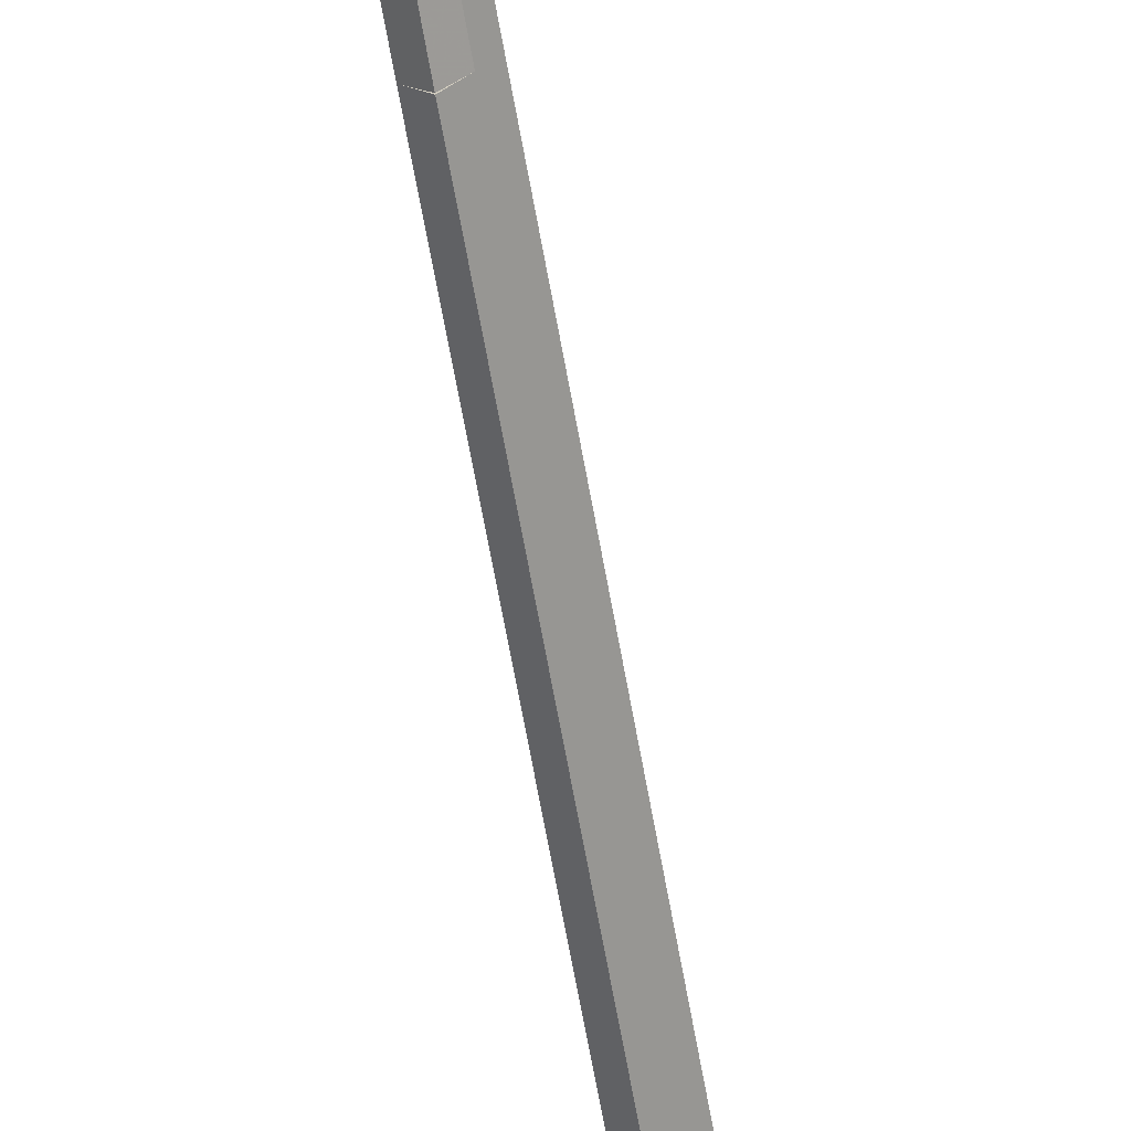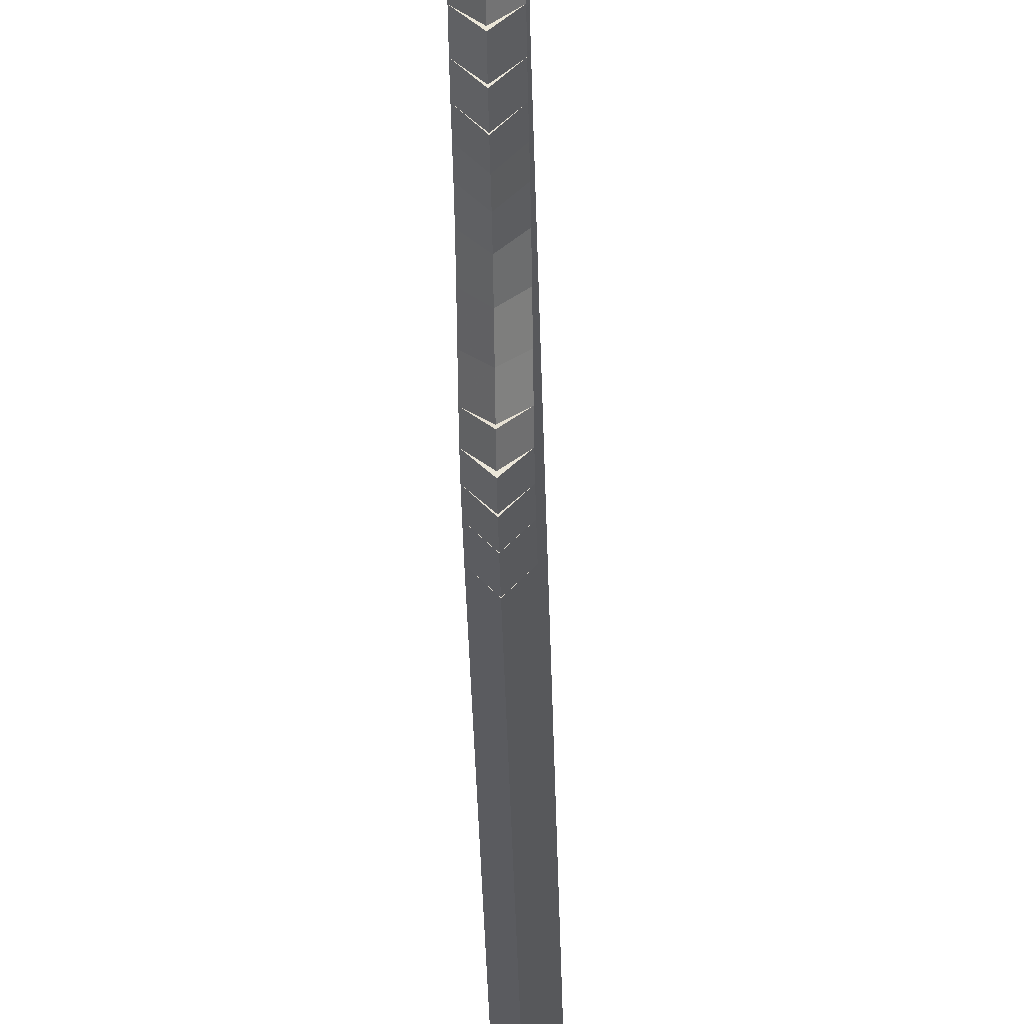
<metadata>
{"format":"obj","ext":"obj","renderer":"f3d","projection":"perspective","resolution":1024,"background":"white","views":[{"elev":-61.7,"azim":-170.2,"up":"+Z"},{"elev":-21.8,"azim":-179.1,"up":"+Z"}]}
</metadata>
<code>
g name
v 34.8 35.2 16.3
v 34.6 35.2 16.1
v 34.4 35.2 16.3
v 34.6 35.2 16.5
v 34.8 34 16.28
v 34.6 34 16.08
v 34.4 34 16.28
v 34.6 34 16.48
f 1 2 3 4
f 6 2 1 5
f 5 1 4 8
f 6 5 8 7
f 8 4 3 7
f 7 3 2 6
g name
v 34.8 35.67 16.34
v 34.6 35.69 16.14
v 34.4 35.67 16.34
v 34.6 35.66 16.54
v 34.8 35.2 16.3
v 34.6 35.22 16.11
v 34.4 35.2 16.3
v 34.6 35.18 16.5
f 9 10 11 12
f 14 10 9 13
f 13 9 12 16
f 14 13 16 15
f 16 12 11 15
f 15 11 10 14
g name
v 34.8 36.11 16.43
v 34.6 36.14 16.23
v 34.4 36.11 16.43
v 34.6 36.07 16.62
v 34.8 35.67 16.34
v 34.6 35.71 16.15
v 34.4 35.67 16.34
v 34.6 35.64 16.54
f 17 18 19 20
f 22 18 17 21
f 21 17 20 24
f 22 21 24 23
f 24 20 19 23
f 23 19 18 22
g name
v 34.8 36.51 16.59
v 34.6 36.59 16.4
v 34.4 36.51 16.59
v 34.6 36.44 16.77
v 34.8 36.11 16.43
v 34.6 36.18 16.24
v 34.4 36.11 16.43
v 34.6 36.03 16.61
f 25 26 27 28
f 30 26 25 29
f 29 25 28 32
f 30 29 32 31
f 32 28 27 31
f 31 27 26 30
g name
v 34.8 36.94 16.8
v 34.6 37.03 16.62
v 34.4 36.94 16.8
v 34.6 36.85 16.98
v 34.8 36.51 16.59
v 34.6 36.6 16.41
v 34.4 36.51 16.59
v 34.6 36.42 16.76
f 33 34 35 36
f 38 34 33 37
f 37 33 36 40
f 38 37 40 39
f 40 36 35 39
f 39 35 34 38
g name
v 34.8 37.67 17.27
v 34.6 37.78 17.1
v 34.4 37.67 17.27
v 34.6 37.56 17.44
v 34.8 36.94 16.8
v 34.6 37.04 16.63
v 34.4 36.94 16.8
v 34.6 36.83 16.97
f 41 42 43 44
f 46 42 41 45
f 45 41 44 48
f 46 45 48 47
f 48 44 43 47
f 47 43 42 46
g name
v 34.8 38.03 17.49
v 34.6 38.13 17.32
v 34.4 38.03 17.49
v 34.6 37.92 17.66
v 34.8 37.67 17.27
v 34.6 37.78 17.1
v 34.4 37.67 17.27
v 34.6 37.57 17.44
f 49 50 51 52
f 54 50 49 53
f 53 49 52 56
f 54 53 56 55
f 56 52 51 55
f 55 51 50 54
g name
v 34.8 38.47 17.68
v 34.6 38.55 17.5
v 34.4 38.47 17.68
v 34.6 38.39 17.86
v 34.8 38.03 17.49
v 34.6 38.11 17.31
v 34.4 38.03 17.49
v 34.6 37.95 17.68
f 57 58 59 60
f 62 58 57 61
f 61 57 60 64
f 62 61 64 63
f 64 60 59 63
f 63 59 58 62
g name
v 34.8 39.03 17.84
v 34.6 39.08 17.64
v 34.4 39.03 17.84
v 34.6 38.97 18.03
v 34.8 38.47 17.68
v 34.6 38.52 17.49
v 34.4 38.47 17.68
v 34.6 38.42 17.87
f 65 66 67 68
f 70 66 65 69
f 69 65 68 72
f 70 69 72 71
f 72 68 67 71
f 71 67 66 70
g name
v 34.8 39.62 17.94
v 34.6 39.66 17.75
v 34.4 39.62 17.94
v 34.6 39.59 18.14
v 34.8 39.03 17.84
v 34.6 39.06 17.64
v 34.4 39.03 17.84
v 34.6 38.99 18.03
f 73 74 75 76
f 78 74 73 77
f 77 73 76 80
f 78 77 80 79
f 80 76 75 79
f 79 75 74 78
g name
v 34.8 40.19 18.02
v 34.6 40.21 17.82
v 34.4 40.19 18.02
v 34.6 40.16 18.22
v 34.8 39.62 17.94
v 34.6 39.65 17.75
v 34.4 39.62 17.94
v 34.6 39.6 18.14
f 81 82 83 84
f 86 82 81 85
f 85 81 84 88
f 86 85 88 87
f 88 84 83 87
f 87 83 82 86
g name
v 34.8 40.65 18.07
v 34.6 40.67 17.87
v 34.4 40.65 18.07
v 34.6 40.63 18.27
v 34.8 40.19 18.02
v 34.6 40.21 17.82
v 34.4 40.19 18.02
v 34.6 40.17 18.22
f 89 90 91 92
f 94 90 89 93
f 93 89 92 96
f 94 93 96 95
f 96 92 91 95
f 95 91 90 94
g name
v 34.8 41.05 18.1
v 34.6 41.07 17.9
v 34.4 41.05 18.1
v 34.6 41.04 18.3
v 34.8 40.65 18.07
v 34.6 40.66 17.87
v 34.4 40.65 18.07
v 34.6 40.64 18.27
f 97 98 99 100
f 102 98 97 101
f 101 97 100 104
f 102 101 104 103
f 104 100 99 103
f 103 99 98 102
g name
v 34.8 41.43 18.1
v 34.6 41.43 17.9
v 34.4 41.43 18.1
v 34.6 41.43 18.3
v 34.8 41.05 18.1
v 34.6 41.05 17.9
v 34.4 41.05 18.1
v 34.6 41.05 18.3
f 105 106 107 108
f 110 106 105 109
f 109 105 108 112
f 110 109 112 111
f 112 108 107 111
f 111 107 106 110
g name
v 34.8 41.82 18.08
v 34.6 41.8 17.88
v 34.4 41.82 18.08
v 34.6 41.83 18.28
v 34.8 41.43 18.1
v 34.6 41.42 17.9
v 34.4 41.43 18.1
v 34.6 41.44 18.3
f 113 114 115 116
f 118 114 113 117
f 117 113 116 120
f 118 117 120 119
f 120 116 115 119
f 119 115 114 118
g name
v 34.8 42.2 17.99
v 34.6 42.16 17.79
v 34.4 42.2 17.99
v 34.6 42.25 18.18
v 34.8 41.82 18.08
v 34.6 41.77 17.88
v 34.4 41.82 18.08
v 34.6 41.86 18.27
f 121 122 123 124
f 126 122 121 125
f 125 121 124 128
f 126 125 128 127
f 128 124 123 127
f 127 123 122 126
g name
v 34.8 42.55 17.81
v 34.6 42.45 17.63
v 34.4 42.55 17.81
v 34.6 42.64 17.98
v 34.8 42.2 17.99
v 34.6 42.11 17.81
v 34.4 42.2 17.99
v 34.6 42.3 18.17
f 129 130 131 132
f 134 130 129 133
f 133 129 132 136
f 134 133 136 135
f 136 132 131 135
f 135 131 130 134
g name
v 34.8 42.81 17.53
v 34.6 42.66 17.39
v 34.4 42.81 17.53
v 34.6 42.95 17.67
v 34.8 42.55 17.81
v 34.6 42.4 17.67
v 34.4 42.55 17.81
v 34.6 42.69 17.94
f 137 138 139 140
f 142 138 137 141
f 141 137 140 144
f 142 141 144 143
f 144 140 139 143
f 143 139 138 142
g name
v 34.8 42.95 17.23
v 34.6 42.77 17.14
v 34.4 42.95 17.23
v 34.6 43.13 17.31
v 34.8 42.81 17.53
v 34.6 42.63 17.45
v 34.4 42.81 17.53
v 34.6 42.99 17.61
f 145 146 147 148
f 150 146 145 149
f 149 145 148 152
f 150 149 152 151
f 152 148 147 151
f 151 147 146 150
g name
v 34.8 42.99 17
v 34.6 42.79 16.97
v 34.4 42.99 17
v 34.6 43.18 17.04
v 34.8 42.95 17.23
v 34.6 42.75 17.19
v 34.4 42.95 17.23
v 34.6 43.15 17.26
f 153 154 155 156
f 158 154 153 157
f 157 153 156 160
f 158 157 160 159
f 160 156 155 159
f 159 155 154 158
g name
v 34.8 42.95 16.94
v 34.6 42.78 17.04
v 34.4 42.95 16.94
v 34.6 43.13 16.84
v 34.8 42.99 17
v 34.6 42.81 17.1
v 34.4 42.99 17
v 34.6 43.16 16.91
f 161 162 163 164
f 166 162 161 165
f 165 161 164 168
f 166 165 168 167
f 168 164 163 167
f 167 163 162 166
g name
v 34.8 42.89 17.07
v 34.6 43.08 17.15
v 34.4 42.89 17.07
v 34.6 42.71 16.99
v 34.8 42.95 16.94
v 34.6 43.14 17.02
v 34.4 42.95 16.94
v 34.6 42.77 16.86
f 169 170 171 172
f 174 170 169 173
f 173 169 172 176
f 174 173 176 175
f 176 172 171 175
f 175 171 170 174
g name
v 34.8 42.78 17.33
v 34.6 42.97 17.41
v 34.4 42.78 17.33
v 34.6 42.6 17.25
v 34.8 42.89 17.07
v 34.6 43.08 17.15
v 34.4 42.89 17.07
v 34.6 42.71 16.99
f 177 178 179 180
f 182 178 177 181
f 181 177 180 184
f 182 181 184 183
f 184 180 179 183
f 183 179 178 182
g name
v 34.8 42.6 17.62
v 34.6 42.77 17.72
v 34.4 42.6 17.62
v 34.6 42.43 17.51
v 34.8 42.78 17.33
v 34.6 42.95 17.44
v 34.4 42.78 17.33
v 34.6 42.61 17.22
f 185 186 187 188
f 190 186 185 189
f 189 185 188 192
f 190 189 192 191
f 192 188 187 191
f 191 187 186 190
g name
v 34.8 42.29 17.81
v 34.6 42.39 17.98
v 34.4 42.29 17.81
v 34.6 42.18 17.64
v 34.8 42.6 17.62
v 34.6 42.71 17.79
v 34.4 42.6 17.62
v 34.6 42.5 17.45
f 193 194 195 196
f 198 194 193 197
f 197 193 196 200
f 198 197 200 199
f 200 196 195 199
f 199 195 194 198
g name
v 34.8 41.88 17.86
v 34.6 41.91 18.06
v 34.4 41.88 17.86
v 34.6 41.86 17.67
v 34.8 42.29 17.81
v 34.6 42.31 18.01
v 34.4 42.29 17.81
v 34.6 42.26 17.61
f 201 202 203 204
f 206 202 201 205
f 205 201 204 208
f 206 205 208 207
f 208 204 203 207
f 207 203 202 206
g name
v 34.8 41.4 17.79
v 34.6 41.37 17.98
v 34.4 41.4 17.79
v 34.6 41.43 17.59
v 34.8 41.88 17.86
v 34.6 41.85 18.06
v 34.4 41.88 17.86
v 34.6 41.91 17.67
f 209 210 211 212
f 214 210 209 213
f 213 209 212 216
f 214 213 216 215
f 216 212 211 215
f 215 211 210 214
g name
v 34.8 40.94 17.63
v 34.6 40.88 17.82
v 34.4 40.94 17.63
v 34.6 41.01 17.44
v 34.8 41.4 17.79
v 34.6 41.34 17.98
v 34.4 41.4 17.79
v 34.6 41.47 17.6
f 217 218 219 220
f 222 218 217 221
f 221 217 220 224
f 222 221 224 223
f 224 220 219 223
f 223 219 218 222
g name
v 34.8 40.54 17.46
v 34.6 40.46 17.64
v 34.4 40.54 17.46
v 34.6 40.62 17.28
v 34.8 40.94 17.63
v 34.6 40.87 17.82
v 34.4 40.94 17.63
v 34.6 41.02 17.45
f 225 226 227 228
f 230 226 225 229
f 229 225 228 232
f 230 229 232 231
f 232 228 227 231
f 231 227 226 230
g name
v 34.8 39.87 17.13
v 34.6 39.79 17.31
v 34.4 39.87 17.13
v 34.6 39.96 16.95
v 34.8 40.54 17.46
v 34.6 40.45 17.64
v 34.4 40.54 17.46
v 34.6 40.63 17.28
f 233 234 235 236
f 238 234 233 237
f 237 233 236 240
f 238 237 240 239
f 240 236 235 239
f 239 235 234 238
g name
v 34.8 39.53 16.97
v 34.6 39.44 17.15
v 34.4 39.53 16.97
v 34.6 39.61 16.79
v 34.8 39.87 17.13
v 34.6 39.79 17.31
v 34.4 39.87 17.13
v 34.6 39.96 16.95
f 241 242 243 244
f 246 242 241 245
f 245 241 244 248
f 246 245 248 247
f 248 244 243 247
f 247 243 242 246
g name
v 34.8 39.19 16.82
v 34.6 39.11 17
v 34.4 39.19 16.82
v 34.6 39.27 16.64
v 34.8 39.53 16.97
v 34.6 39.45 17.15
v 34.4 39.53 16.97
v 34.6 39.61 16.79
f 249 250 251 252
f 254 250 249 253
f 253 249 252 256
f 254 253 256 255
f 256 252 251 255
f 255 251 250 254
g name
v 34.8 38.84 16.69
v 34.6 38.77 16.88
v 34.4 38.84 16.69
v 34.6 38.92 16.5
v 34.8 39.19 16.82
v 34.6 39.11 17.01
v 34.4 39.19 16.82
v 34.6 39.26 16.63
f 257 258 259 260
f 262 258 257 261
f 261 257 260 264
f 262 261 264 263
f 264 260 259 263
f 263 259 258 262
g name
v 34.8 38.2 16.48
v 34.6 38.14 16.67
v 34.4 38.2 16.48
v 34.6 38.26 16.29
v 34.8 38.84 16.69
v 34.6 38.78 16.88
v 34.4 38.84 16.69
v 34.6 38.91 16.5
f 265 266 267 268
f 270 266 265 269
f 269 265 268 272
f 270 269 272 271
f 272 268 267 271
f 271 267 266 270
g name
v 34.8 37.88 16.35
v 34.6 37.8 16.53
v 34.4 37.88 16.35
v 34.6 37.96 16.16
v 34.8 38.2 16.48
v 34.6 38.12 16.67
v 34.4 38.2 16.48
v 34.6 38.28 16.3
f 273 274 275 276
f 278 274 273 277
f 277 273 276 280
f 278 277 280 279
f 280 276 275 279
f 279 275 274 278
g name
v 34.8 37.58 16.16
v 34.6 37.47 16.33
v 34.4 37.58 16.16
v 34.6 37.68 15.99
v 34.8 37.88 16.35
v 34.6 37.78 16.52
v 34.4 37.88 16.35
v 34.6 37.99 16.18
f 281 282 283 284
f 286 282 281 285
f 285 281 284 288
f 286 285 288 287
f 288 284 283 287
f 287 283 282 286
g name
v 34.8 37.27 15.95
v 34.6 37.16 16.11
v 34.4 37.27 15.95
v 34.6 37.38 15.78
v 34.8 37.58 16.16
v 34.6 37.47 16.33
v 34.4 37.58 16.16
v 34.6 37.69 16
f 289 290 291 292
f 294 290 289 293
f 293 289 292 296
f 294 293 296 295
f 296 292 291 295
f 295 291 290 294
g name
v 34.8 36.95 15.75
v 34.6 36.84 15.93
v 34.4 36.95 15.75
v 34.6 37.05 15.58
v 34.8 37.27 15.95
v 34.6 37.16 16.12
v 34.4 37.27 15.95
v 34.6 37.37 15.78
f 297 298 299 300
f 302 298 297 301
f 301 297 300 304
f 302 301 304 303
f 304 300 299 303
f 303 299 298 302
g name
v 34.8 36.59 15.62
v 34.6 36.52 15.8
v 34.4 36.59 15.62
v 34.6 36.67 15.43
v 34.8 36.95 15.75
v 34.6 36.87 15.94
v 34.4 36.95 15.75
v 34.6 37.02 15.57
f 305 306 307 308
f 310 306 305 309
f 309 305 308 312
f 310 309 312 311
f 312 308 307 311
f 311 307 306 310
g name
v 34.8 36.23 15.53
v 34.6 36.18 15.73
v 34.4 36.23 15.53
v 34.6 36.27 15.34
v 34.8 36.59 15.62
v 34.6 36.55 15.81
v 34.4 36.59 15.62
v 34.6 36.64 15.42
f 313 314 315 316
f 318 314 313 317
f 317 313 316 320
f 318 317 320 319
f 320 316 315 319
f 319 315 314 318
g name
v 34.8 35.85 15.48
v 34.6 35.82 15.68
v 34.4 35.85 15.48
v 34.6 35.88 15.28
v 34.8 36.23 15.53
v 34.6 36.2 15.73
v 34.4 36.23 15.53
v 34.6 36.26 15.33
f 321 322 323 324
f 326 322 321 325
f 325 321 324 328
f 326 325 328 327
f 328 324 323 327
f 327 323 322 326
g name
v 34.8 35.49 15.41
v 34.6 35.45 15.61
v 34.4 35.49 15.41
v 34.6 35.52 15.22
v 34.8 35.85 15.48
v 34.6 35.82 15.67
v 34.4 35.85 15.48
v 34.6 35.89 15.28
f 329 330 331 332
f 334 330 329 333
f 333 329 332 336
f 334 333 336 335
f 336 332 331 335
f 335 331 330 334
g name
v 34.8 35.13 15.3
v 34.6 35.07 15.5
v 34.4 35.13 15.3
v 34.6 35.19 15.11
v 34.8 35.49 15.41
v 34.6 35.43 15.6
v 34.4 35.49 15.41
v 34.6 35.54 15.22
f 337 338 339 340
f 342 338 337 341
f 341 337 340 344
f 342 341 344 343
f 344 340 339 343
f 343 339 338 342
g name
v 34.8 34.78 15.12
v 34.6 34.69 15.29
v 34.4 34.78 15.12
v 34.6 34.88 14.94
v 34.8 35.13 15.3
v 34.6 35.04 15.48
v 34.4 35.13 15.3
v 34.6 35.23 15.13
f 345 346 347 348
f 350 346 345 349
f 349 345 348 352
f 350 349 352 351
f 352 348 347 351
f 351 347 346 350
g name
v 34.8 34.47 14.89
v 34.6 34.36 15.05
v 34.4 34.47 14.89
v 34.6 34.59 14.73
v 34.8 34.78 15.12
v 34.6 34.66 15.28
v 34.4 34.78 15.12
v 34.6 34.9 14.96
f 353 354 355 356
f 358 354 353 357
f 357 353 356 360
f 358 357 360 359
f 360 356 355 359
f 359 355 354 358
g name
v 34.8 34.2 14.68
v 34.6 34.08 14.84
v 34.4 34.2 14.68
v 34.6 34.32 14.52
v 34.8 34.47 14.89
v 34.6 34.35 15.05
v 34.4 34.47 14.89
v 34.6 34.6 14.73
f 361 362 363 364
f 366 362 361 365
f 365 361 364 368
f 366 365 368 367
f 368 364 363 367
f 367 363 362 366
g name
v 34.8 33.95 14.54
v 34.6 33.85 14.71
v 34.4 33.95 14.54
v 34.6 34.05 14.37
v 34.8 34.2 14.68
v 34.6 34.1 14.85
v 34.4 34.2 14.68
v 34.6 34.3 14.5
f 369 370 371 372
f 374 370 369 373
f 373 369 372 376
f 374 373 376 375
f 376 372 371 375
f 375 371 370 374
g name
v 34.8 33.63 14.46
v 34.6 33.58 14.66
v 34.4 33.63 14.46
v 34.6 33.68 14.27
v 34.8 33.95 14.54
v 34.6 33.9 14.73
v 34.4 33.95 14.54
v 34.6 34 14.35
f 377 378 379 380
f 382 378 377 381
f 381 377 380 384
f 382 381 384 383
f 384 380 379 383
f 383 379 378 382
g name
v 34.8 33.21 14.42
v 34.6 33.19 14.62
v 34.4 33.21 14.42
v 34.6 33.23 14.22
v 34.8 33.63 14.46
v 34.6 33.61 14.66
v 34.4 33.63 14.46
v 34.6 33.65 14.26
f 385 386 387 388
f 390 386 385 389
f 389 385 388 392
f 390 389 392 391
f 392 388 387 391
f 391 387 386 390
g name
v 34.8 32.62 14.4
v 34.6 32.61 14.6
v 34.4 32.62 14.4
v 34.6 32.63 14.2
v 34.8 33.21 14.42
v 34.6 33.2 14.62
v 34.4 33.21 14.42
v 34.6 33.22 14.22
f 393 394 395 396
f 398 394 393 397
f 397 393 396 400
f 398 397 400 399
f 400 396 395 399
f 399 395 394 398
g name
v 34.8 16.69 14.36
v 34.6 16.69 14.56
v 34.4 16.69 14.36
v 34.6 16.69 14.16
v 34.8 32.62 14.4
v 34.6 32.62 14.6
v 34.4 32.62 14.4
v 34.6 32.62 14.2
f 401 402 403 404
f 406 402 401 405
f 405 401 404 408
f 406 405 408 407
f 408 404 403 407
f 407 403 402 406
g name
v 34.8 16.18 14.38
v 34.6 16.19 14.58
v 34.4 16.18 14.38
v 34.6 16.18 14.18
v 34.8 16.69 14.36
v 34.6 16.69 14.56
v 34.4 16.69 14.36
v 34.6 16.68 14.16
f 409 410 411 412
f 414 410 409 413
f 413 409 412 416
f 414 413 416 415
f 416 412 411 415
f 415 411 410 414
g name
v 34.8 15.82 14.4
v 34.6 15.84 14.6
v 34.4 15.82 14.4
v 34.6 15.81 14.21
v 34.8 16.18 14.38
v 34.6 16.2 14.57
v 34.4 16.18 14.38
v 34.6 16.17 14.18
f 417 418 419 420
f 422 418 417 421
f 421 417 420 424
f 422 421 424 423
f 424 420 419 423
f 423 419 418 422
g name
v 34.8 15.55 14.46
v 34.6 15.59 14.66
v 34.4 15.55 14.46
v 34.6 15.51 14.27
v 34.8 15.82 14.4
v 34.6 15.86 14.6
v 34.4 15.82 14.4
v 34.6 15.78 14.21
f 425 426 427 428
f 430 426 425 429
f 429 425 428 432
f 430 429 432 431
f 432 428 427 431
f 431 427 426 430
g name
v 34.8 15.28 14.58
v 34.6 15.36 14.76
v 34.4 15.28 14.58
v 34.6 15.2 14.39
v 34.8 15.55 14.46
v 34.6 15.63 14.65
v 34.4 15.55 14.46
v 34.6 15.47 14.28
f 433 434 435 436
f 438 434 433 437
f 437 433 436 440
f 438 437 440 439
f 440 436 435 439
f 439 435 434 438
g name
v 34.8 15.01 14.79
v 34.6 15.13 14.95
v 34.4 15.01 14.79
v 34.6 14.88 14.63
v 34.8 15.28 14.58
v 34.6 15.4 14.74
v 34.4 15.28 14.58
v 34.6 15.15 14.42
f 441 442 443 444
f 446 442 441 445
f 445 441 444 448
f 446 445 448 447
f 448 444 443 447
f 447 443 442 446
g name
v 34.8 14.76 15.14
v 34.6 14.92 15.26
v 34.4 14.76 15.14
v 34.6 14.59 15.03
v 34.8 15.01 14.79
v 34.6 15.17 14.9
v 34.4 15.01 14.79
v 34.6 14.84 14.67
f 449 450 451 452
f 454 450 449 453
f 453 449 452 456
f 454 453 456 455
f 456 452 451 455
f 455 451 450 454
g name
v 34.8 14.61 15.61
v 34.6 14.8 15.67
v 34.4 14.61 15.61
v 34.6 14.42 15.55
v 34.8 14.76 15.14
v 34.6 14.95 15.2
v 34.4 14.76 15.14
v 34.6 14.57 15.08
f 457 458 459 460
f 462 458 457 461
f 461 457 460 464
f 462 461 464 463
f 464 460 459 463
f 463 459 458 462
g name
v 34.8 14.61 16.07
v 34.6 14.81 16.07
v 34.4 14.61 16.07
v 34.6 14.41 16.07
v 34.8 14.61 15.61
v 34.6 14.81 15.61
v 34.4 14.61 15.61
v 34.6 14.41 15.61
f 465 466 467 468
f 470 466 465 469
f 469 465 468 472
f 470 469 472 471
f 472 468 467 471
f 471 467 466 470
g name
v 34.8 14.81 16.37
v 34.6 14.97 16.25
v 34.4 14.81 16.37
v 34.6 14.64 16.48
v 34.8 14.61 16.07
v 34.6 14.78 15.96
v 34.4 14.61 16.07
v 34.6 14.45 16.19
f 473 474 475 476
f 478 474 473 477
f 477 473 476 480
f 478 477 480 479
f 480 476 475 479
f 479 475 474 478
g name
v 34.8 15.2 16.44
v 34.6 15.24 16.25
v 34.4 15.2 16.44
v 34.6 15.16 16.64
v 34.8 14.81 16.37
v 34.6 14.85 16.17
v 34.4 14.81 16.37
v 34.6 14.77 16.56
f 481 482 483 484
f 486 482 481 485
f 485 481 484 488
f 486 485 488 487
f 488 484 483 487
f 487 483 482 486
g name
v 34.8 15.69 16.38
v 34.6 15.67 16.18
v 34.4 15.69 16.38
v 34.6 15.72 16.58
v 34.8 15.2 16.44
v 34.6 15.17 16.25
v 34.4 15.2 16.44
v 34.6 15.23 16.64
f 489 490 491 492
f 494 490 489 493
f 493 489 492 496
f 494 493 496 495
f 496 492 491 495
f 495 491 490 494
g name
v 34.8 16.22 16.3
v 34.6 16.19 16.1
v 34.4 16.22 16.3
v 34.6 16.25 16.49
v 34.8 15.69 16.38
v 34.6 15.66 16.18
v 34.4 15.69 16.38
v 34.6 15.72 16.58
f 497 498 499 500
f 502 498 497 501
f 501 497 500 504
f 502 501 504 503
f 504 500 499 503
f 503 499 498 502
g name
v 34.8 16.7 16.25
v 34.6 16.67 16.05
v 34.4 16.7 16.25
v 34.6 16.72 16.45
v 34.8 16.22 16.3
v 34.6 16.2 16.1
v 34.4 16.22 16.3
v 34.6 16.24 16.5
f 505 506 507 508
f 510 506 505 509
f 509 505 508 512
f 510 509 512 511
f 512 508 507 511
f 511 507 506 510
g name
v 34.8 17.17 16.23
v 34.6 17.16 16.03
v 34.4 17.17 16.23
v 34.6 17.18 16.43
v 34.8 16.7 16.25
v 34.6 16.69 16.05
v 34.4 16.7 16.25
v 34.6 16.7 16.45
f 513 514 515 516
f 518 514 513 517
f 517 513 516 520
f 518 517 520 519
f 520 516 515 519
f 519 515 514 518
g name
v 34.8 34 16.28
v 34.6 34 16.08
v 34.4 34 16.28
v 34.6 34 16.48
v 34.8 17.17 16.23
v 34.6 17.17 16.03
v 34.4 17.17 16.23
v 34.6 17.17 16.43
f 521 522 523 524
f 526 522 521 525
f 525 521 524 528
f 526 525 528 527
f 528 524 523 527
f 527 523 522 526

</code>
